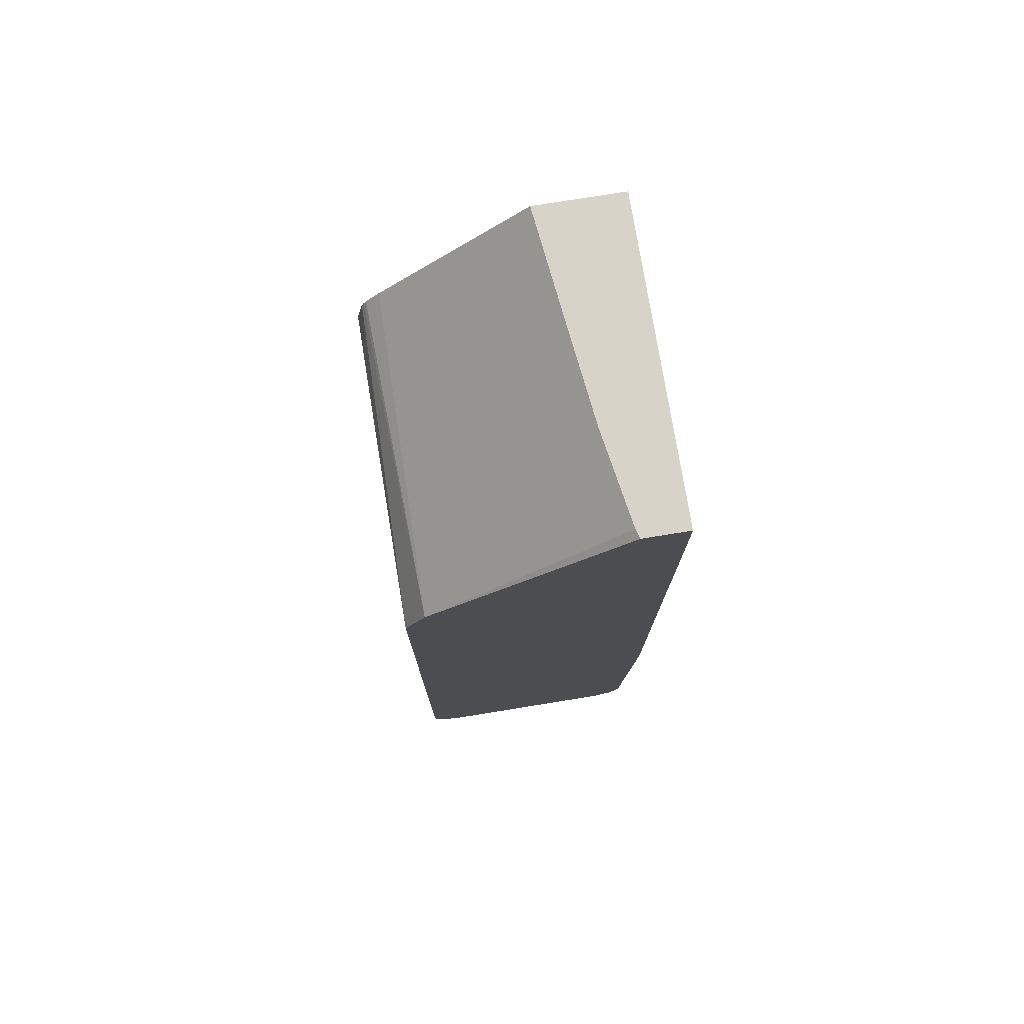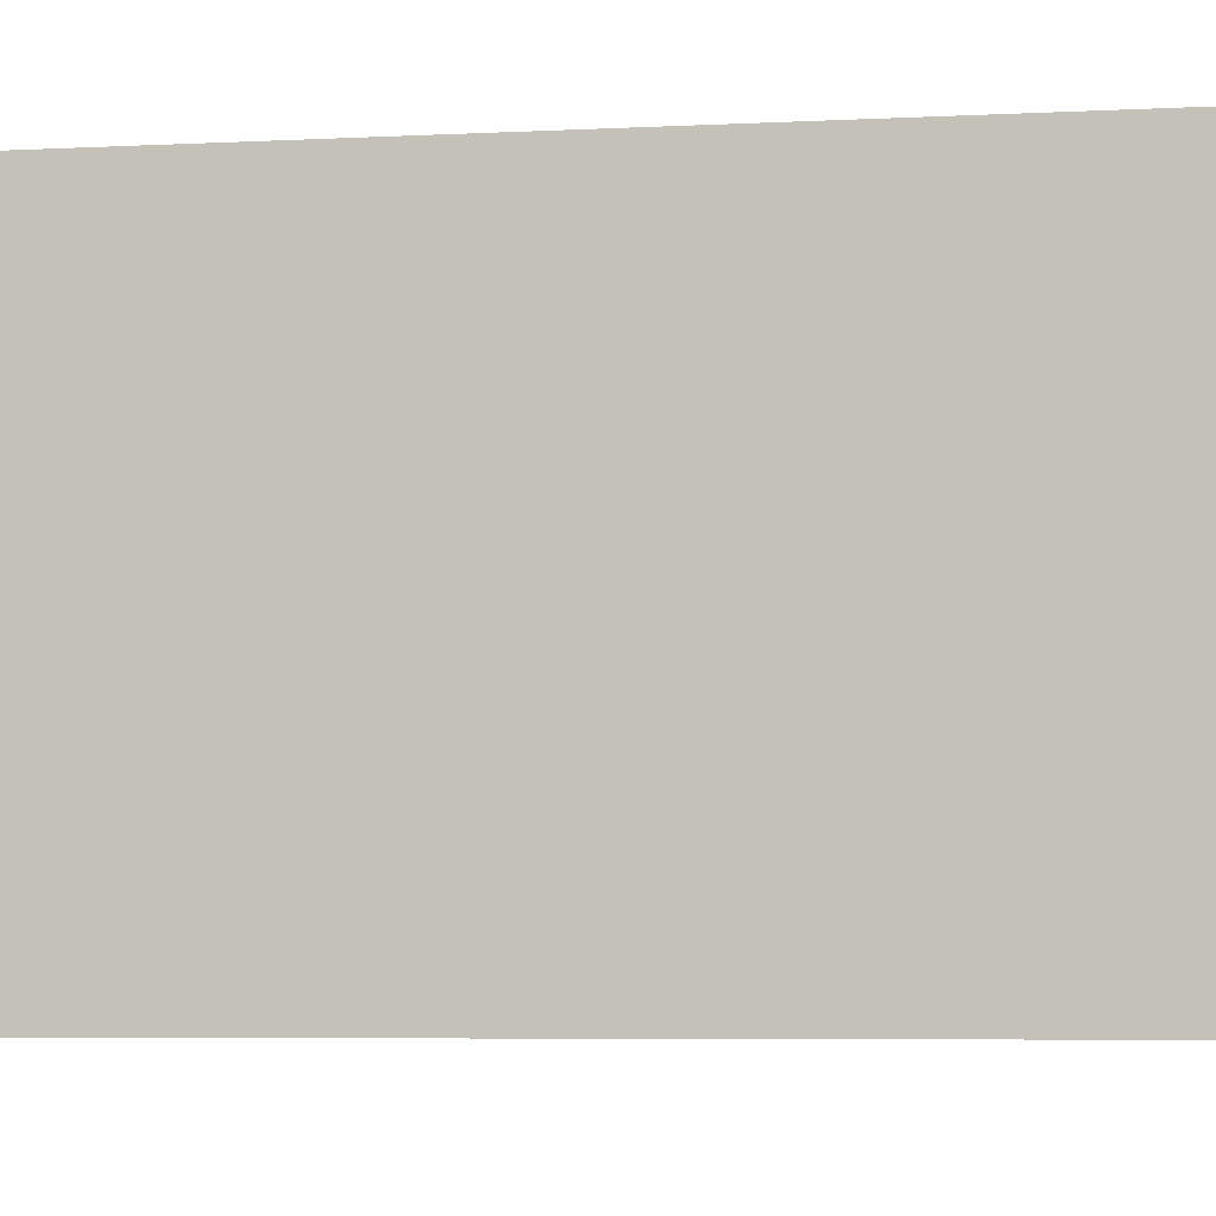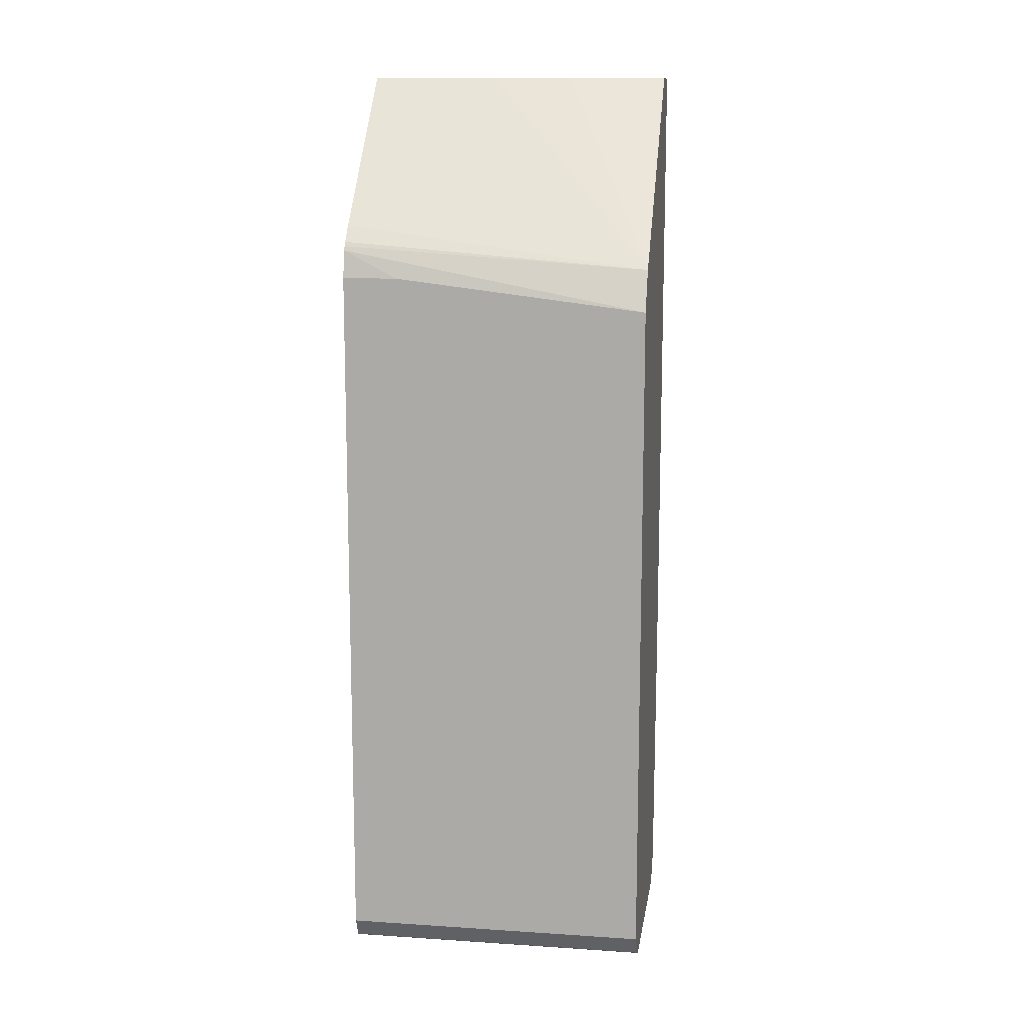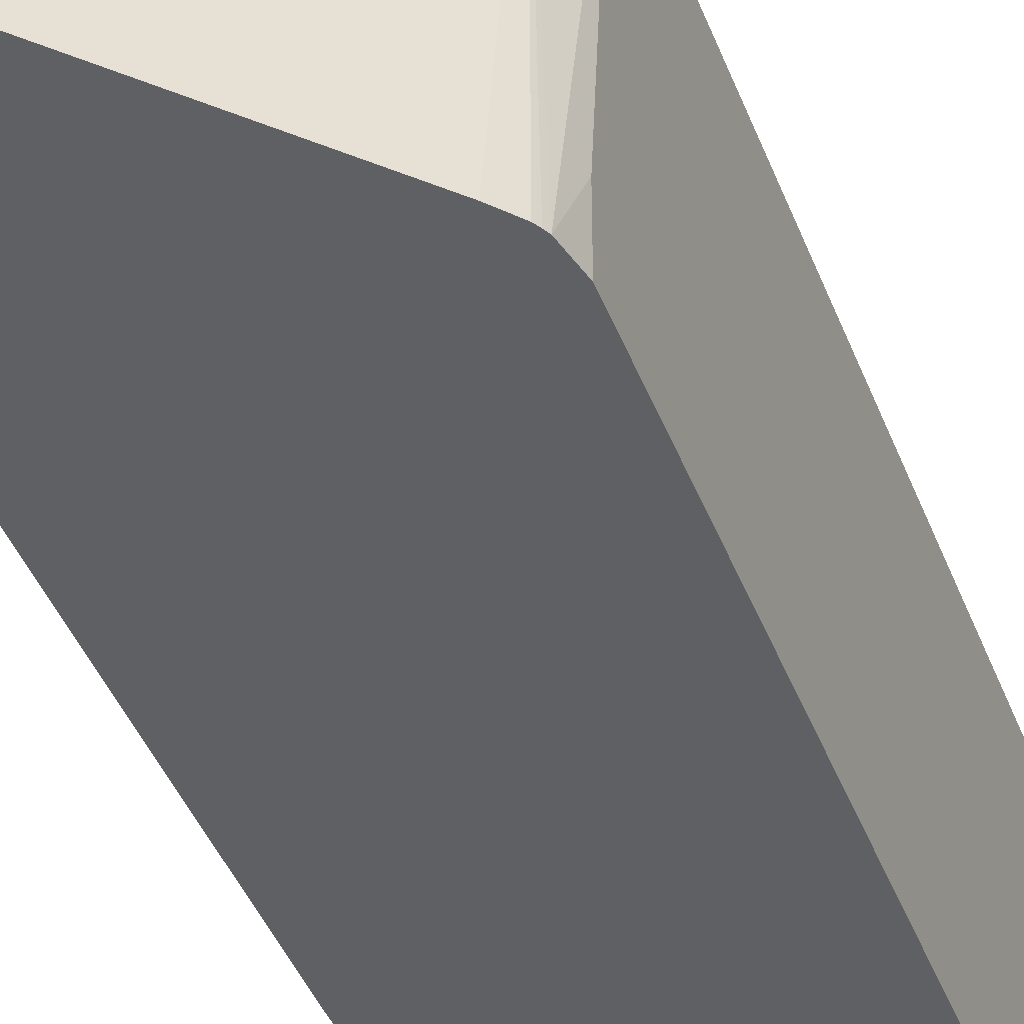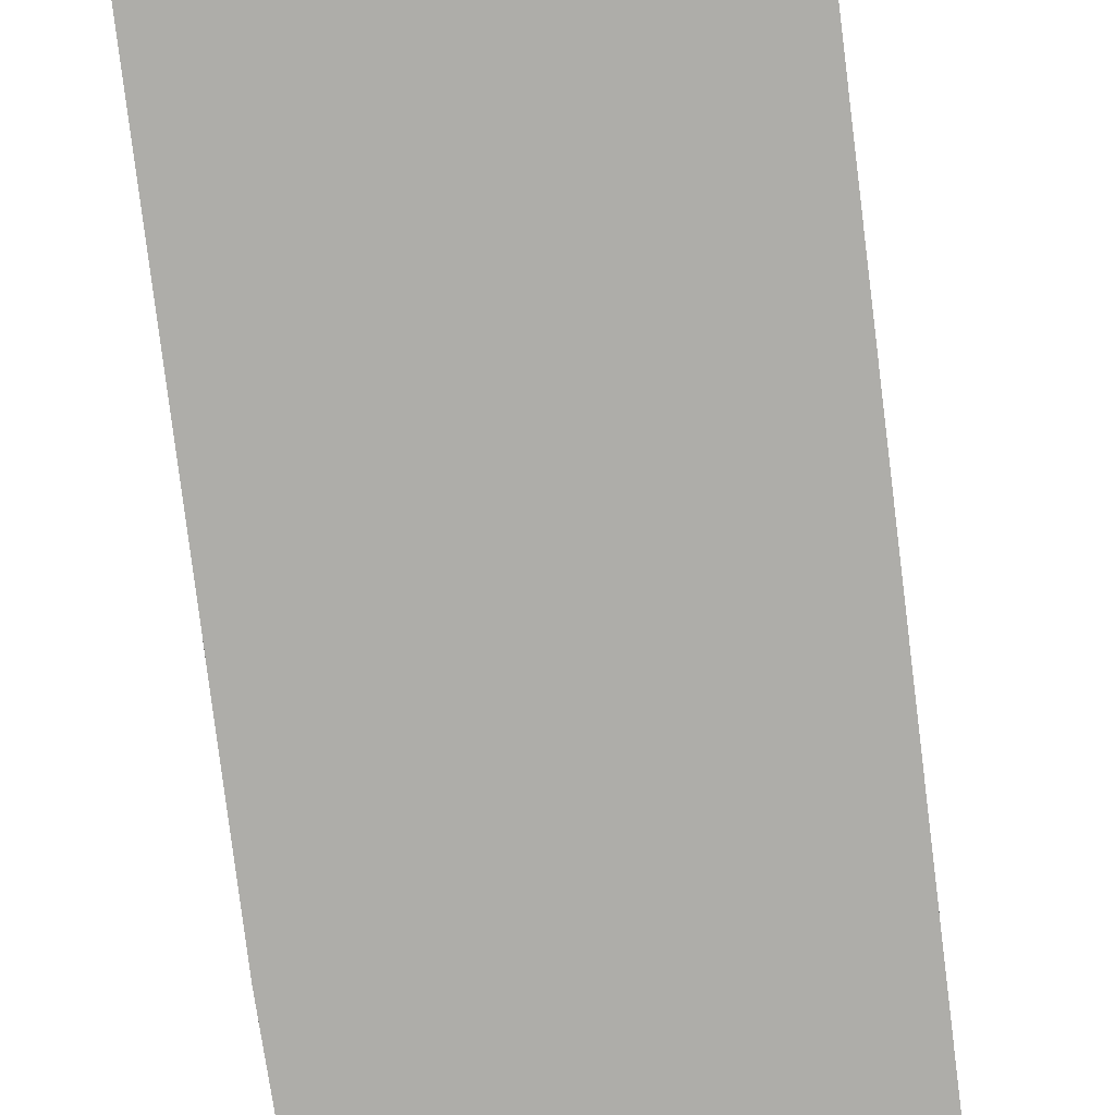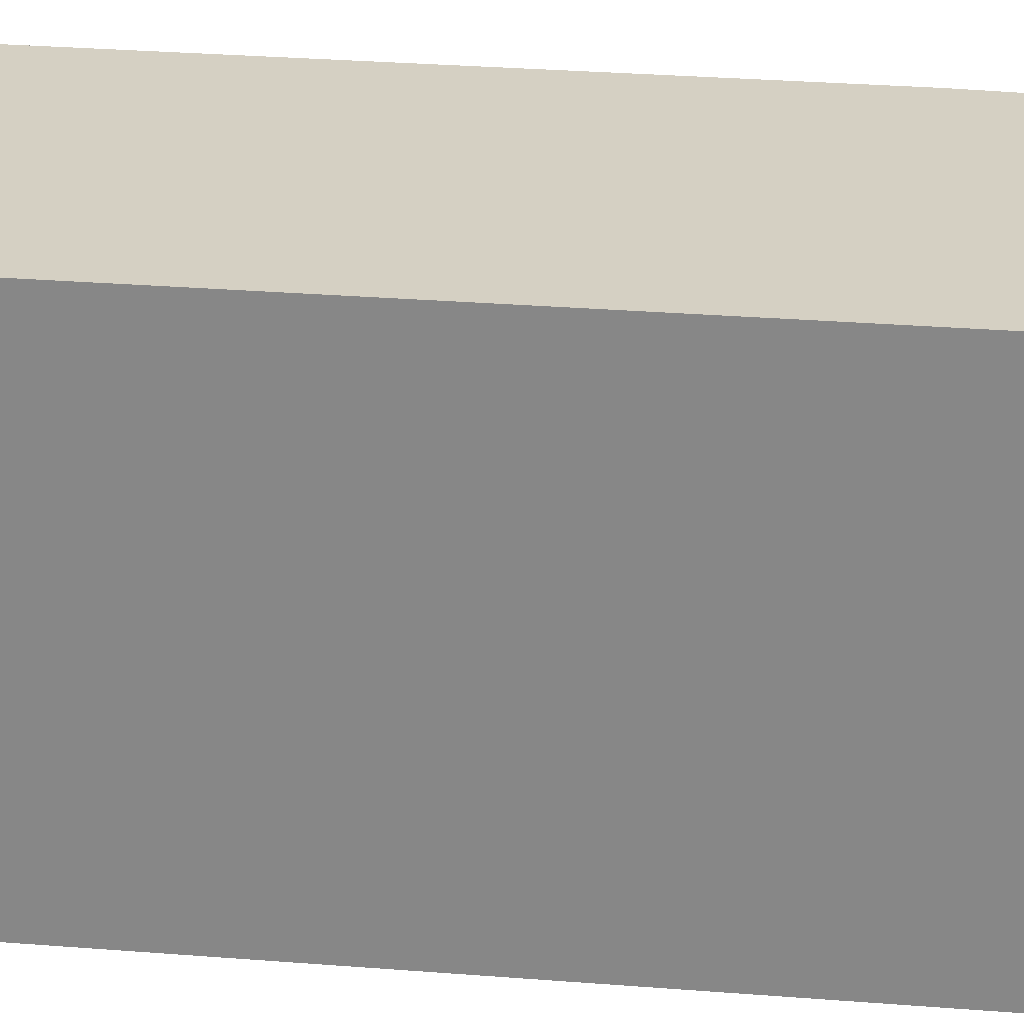
<metadata>
{"format":"obj","ext":"obj","renderer":"f3d","projection":"perspective","resolution":1024,"background":"white","views":[{"elev":76.1,"azim":-9.2,"up":"+Y"},{"elev":-4.0,"azim":-77.0,"up":"+Z"},{"elev":12.1,"azim":-81.3,"up":"+Y"},{"elev":-42.2,"azim":-160.0,"up":"+Z"},{"elev":-77.1,"azim":-173.0,"up":"+Z"},{"elev":26.4,"azim":-82.6,"up":"+Z"}]}
</metadata>
<code>
v -0.5844 -0.4561 -0.167
v -0.4989 -0.4561 -0.167
v -0.5939 -0.4514 -0.167
v -0.5844 -0.4561 -0.3107
v -0.4989 -0.4561 -0.3107
v -0.4913 -0.4523 -0.3107
v -0.4921 -0.4527 -0.167
v -0.5966 -0.4459 -0.167
v -0.5972 -0.4447 -0.3107
v -0.5939 -0.4514 -0.3107
v -0.4894 -0.4514 -0.167
v -0.4894 -0.4514 -0.3107
v -0.5987 -0.4419 -0.167
v -0.5987 -0.4419 -0.3107
v -0.4847 -0.4419 -0.167
v -0.4847 -0.4419 -0.3107
v -0.5987 -0.1283 -0.167
v -0.5987 -0.114 -0.3107
v -0.4796 -0.3182 -0.167
v -0.4796 -0.2905 -0.3107
v -0.4796 -0.2973 -0.2996
v -0.4796 -0.3038 -0.2856
v -0.4796 -0.3039 -0.2851
v -0.4796 -0.3182 -0.1996
v -0.5953 -0.1215 -0.167
v -0.5958 -0.1012 -0.3107
v -0.5987 -0.114 -0.2851
v -0.4796 -0.01955 -0.167
v -0.4796 -0.01955 -0.3107
v -0.5892 -0.1093 -0.167
v -0.5949 -0.09934 -0.3107
v -0.5003 -0.01955 -0.167
v -0.52 -0.01955 -0.3107
v -0.501 -0.01955 -0.1692
v -0.5016 -0.01955 -0.1711
v -0.5087 -0.01955 -0.2138
v -0.5132 -0.01955 -0.2513
v -0.5873 -0.08985 -0.3107
v -0.5937 -0.09733 -0.3107
f 17 26 27
f 17 25 26
f 11 16 15
f 19 24 23
f 16 23 24
f 19 23 22
f 18 27 26
f 16 22 23
f 13 17 27
f 16 20 21
f 15 24 19
f 15 16 24
f 13 18 14
f 13 27 18
f 19 22 21
f 16 21 22
f 19 21 20
f 30 38 39
f 19 29 28
f 33 38 37
f 30 39 31
f 11 12 16
f 30 37 38
f 30 36 37
f 30 35 36
f 30 34 35
f 19 20 29
f 30 32 34
f 28 35 34
f 28 36 35
f 28 37 36
f 28 33 37
f 28 29 33
f 26 30 31
f 25 30 26
f 28 34 32
f 9 13 14
f 4 20 16
f 6 12 11
f 1 4 5
f 1 10 4
f 1 3 10
f 1 8 3
f 1 13 8
f 1 17 13
f 1 25 17
f 1 30 25
f 8 13 9
f 1 28 32
f 1 19 28
f 1 15 19
f 1 11 15
f 1 7 11
f 1 2 7
f 1 5 2
f 2 5 6
f 1 32 30
f 3 8 9
f 2 6 7
f 6 11 7
f 4 6 5
f 4 12 6
f 4 29 20
f 4 33 29
f 4 38 33
f 4 16 12
f 4 31 39
f 4 26 31
f 4 18 26
f 4 14 18
f 4 9 14
f 4 10 9
f 4 39 38
f 3 9 10

</code>
